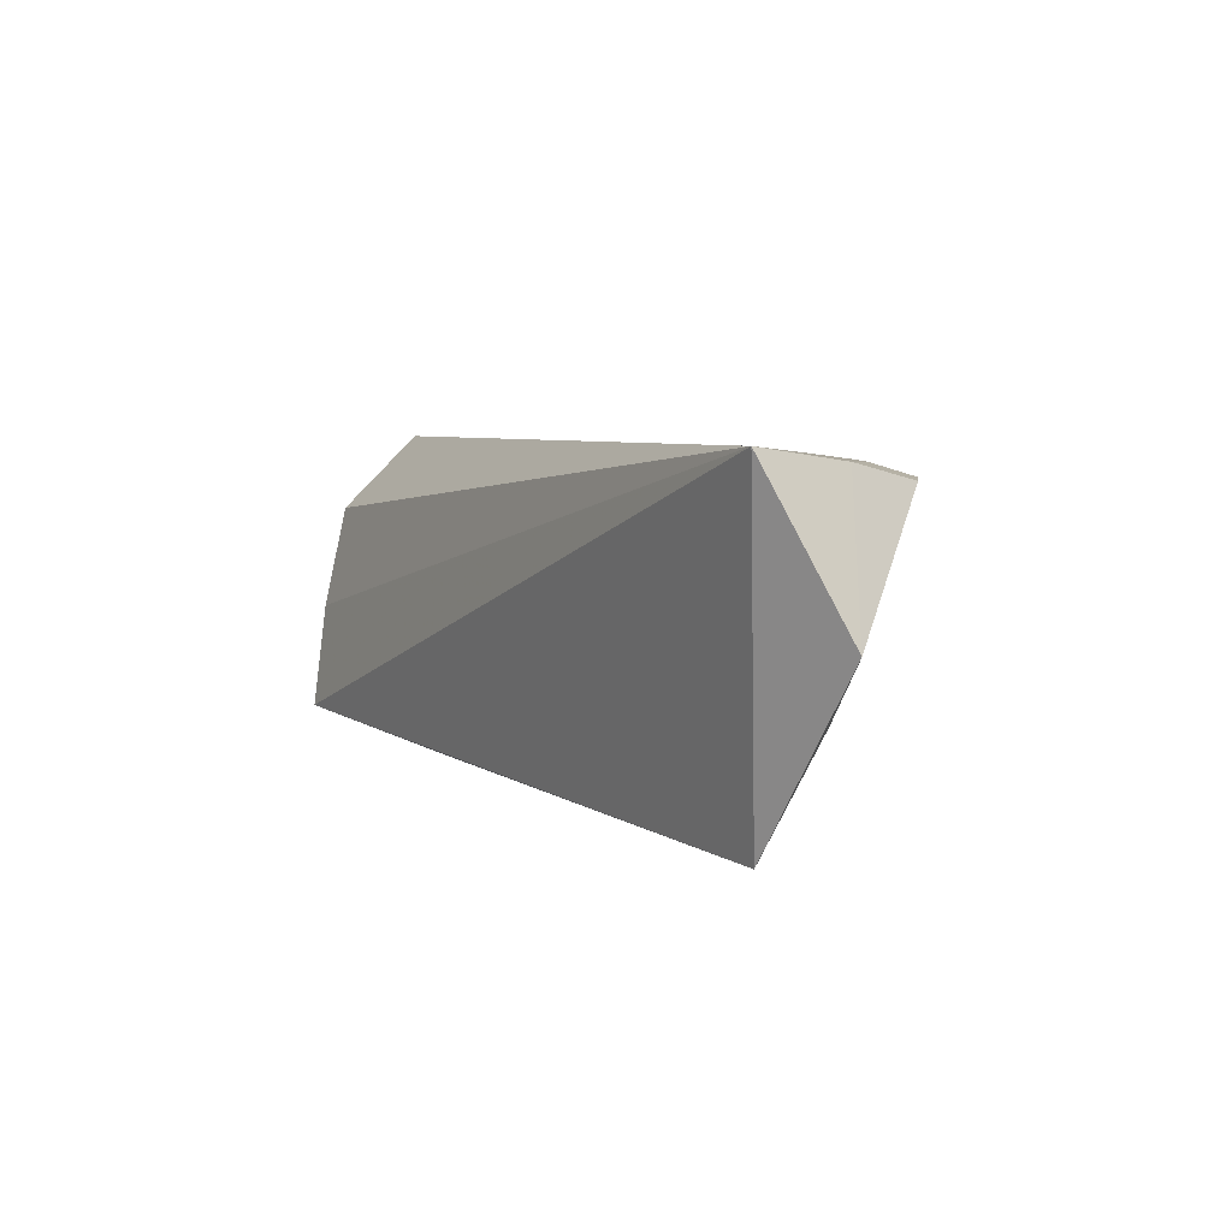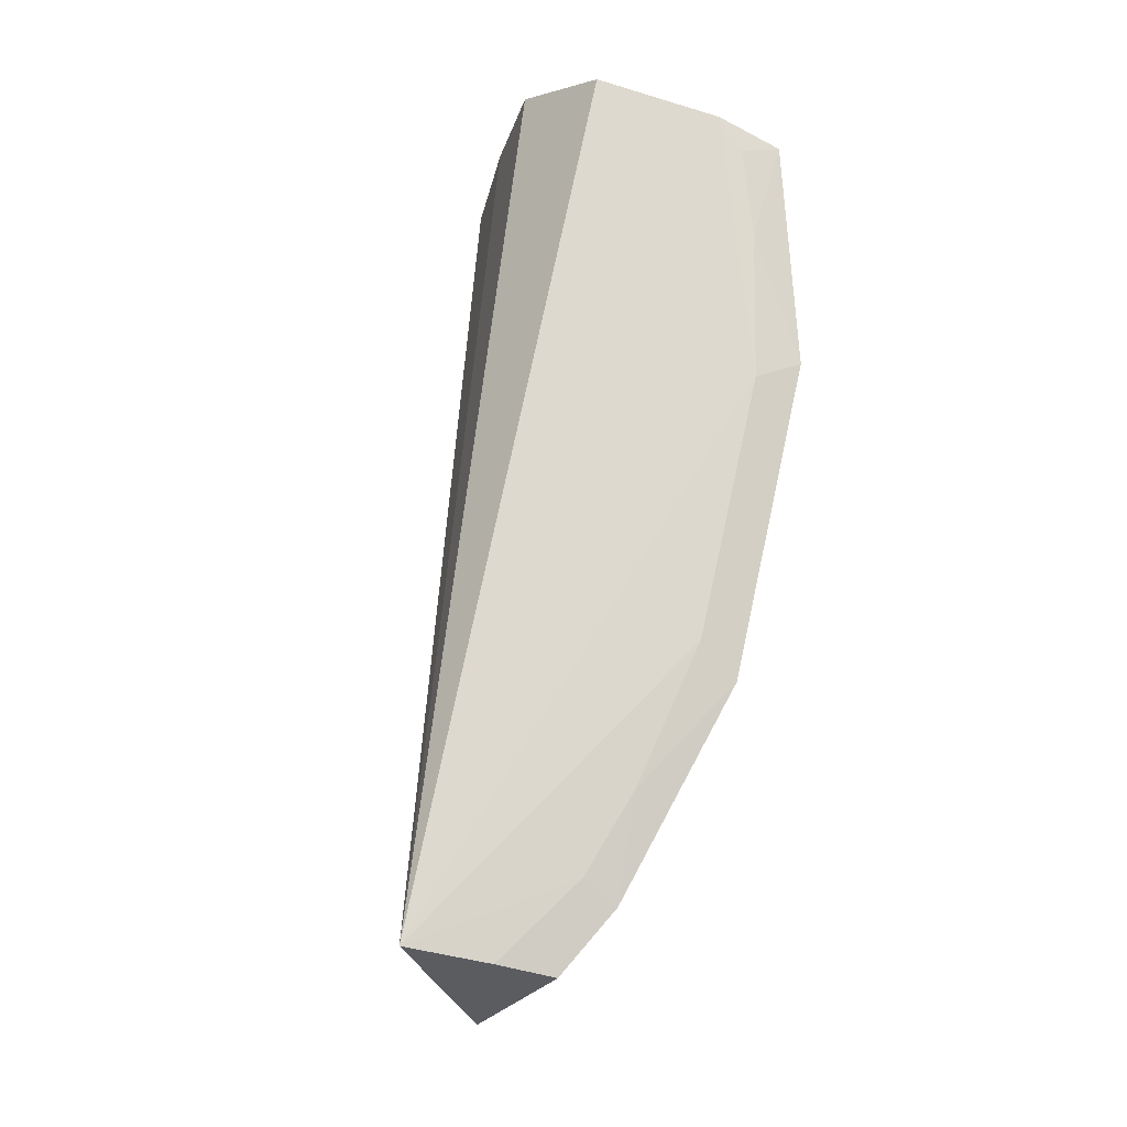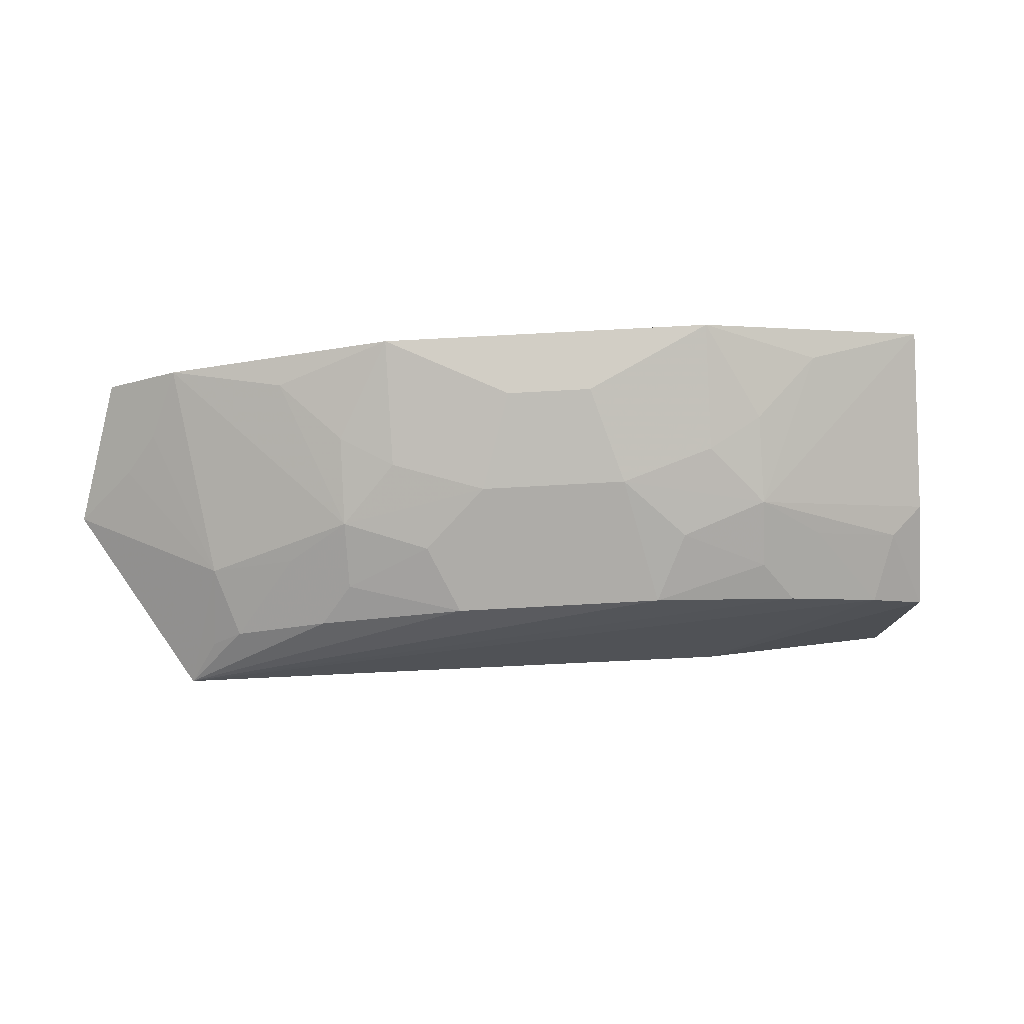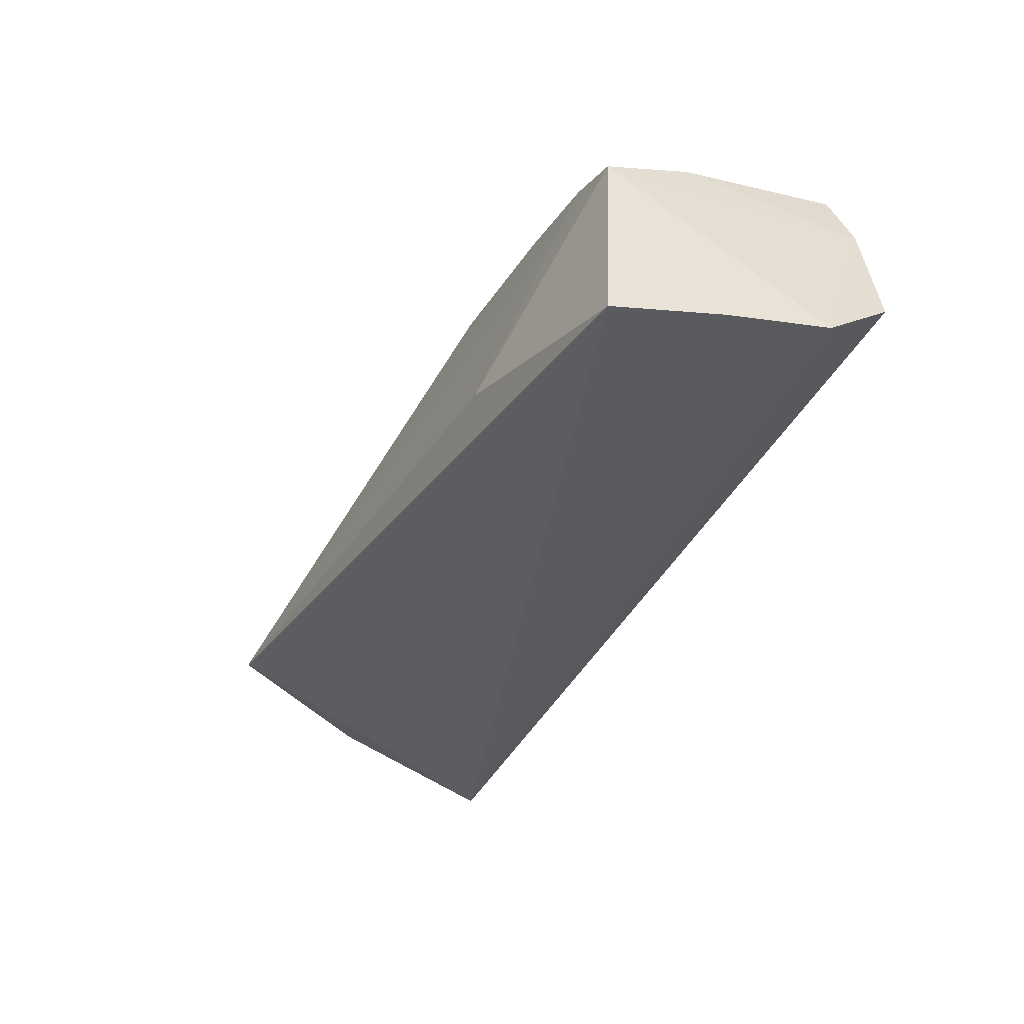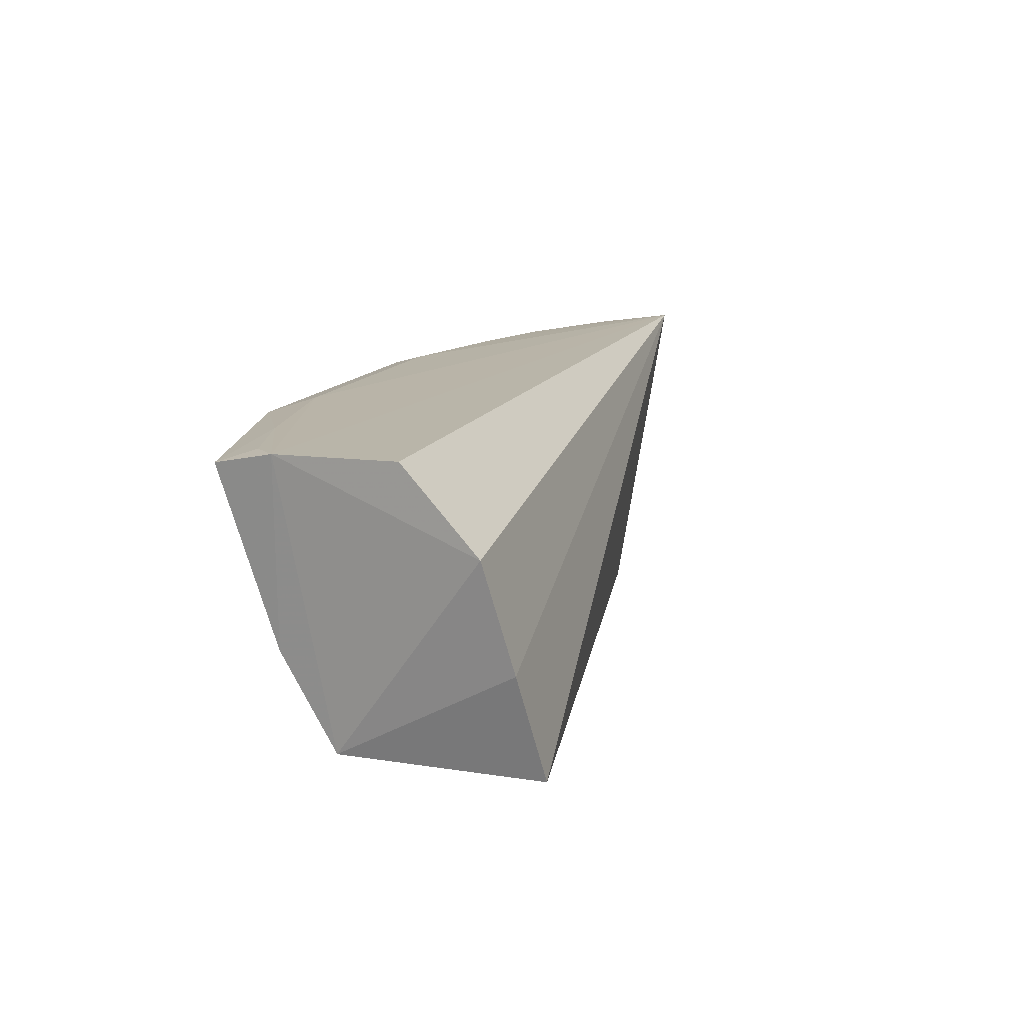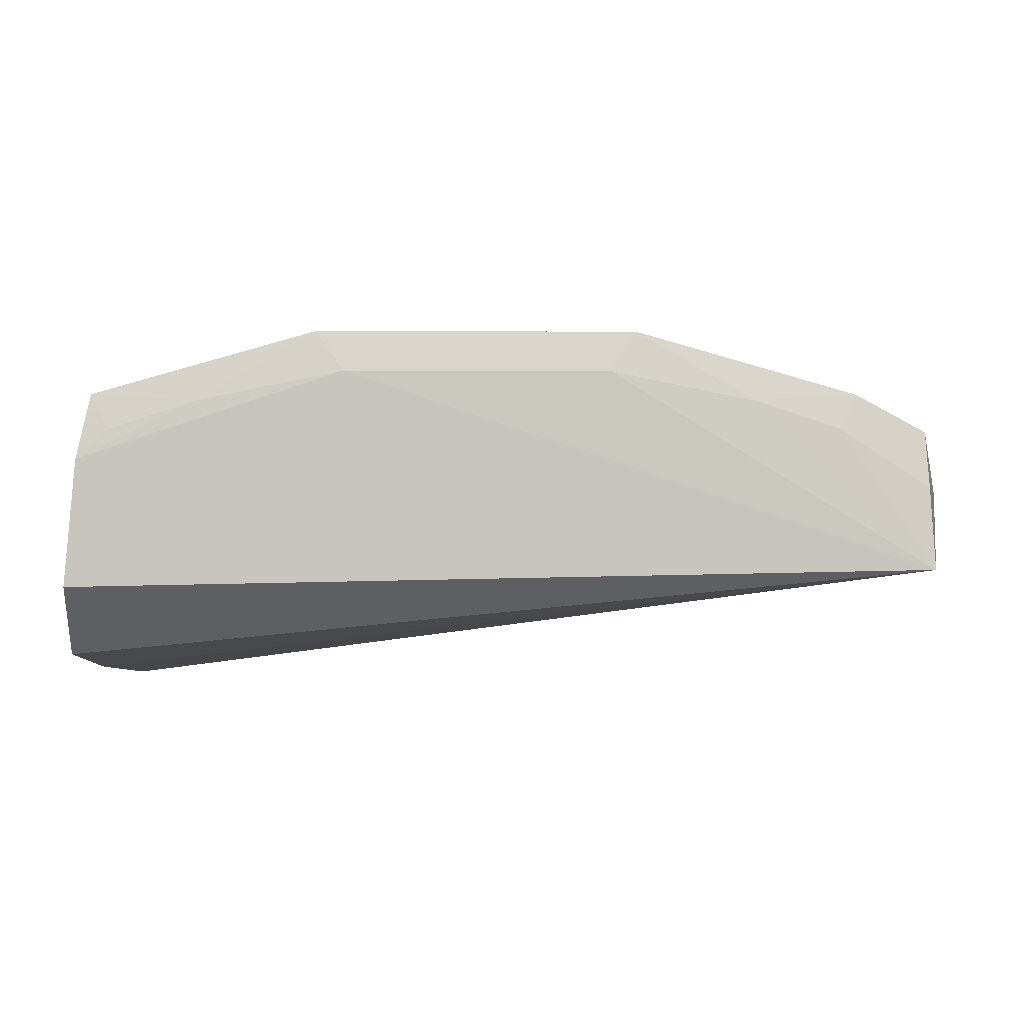
<metadata>
{"format":"obj","ext":"obj","renderer":"f3d","projection":"perspective","resolution":1024,"background":"white","views":[{"elev":5.6,"azim":69.7,"up":"+Z"},{"elev":72.0,"azim":102.5,"up":"+Z"},{"elev":76.1,"azim":176.9,"up":"+Y"},{"elev":-45.6,"azim":-117.7,"up":"+Y"},{"elev":14.3,"azim":-69.6,"up":"+Z"},{"elev":2.7,"azim":-2.5,"up":"+Y"}]}
</metadata>
<code>
v 0.2343 0.3703 0.1644
v 0.2537 0.4065 0.08736
v 0.1952 0.4599 0.1507
v -0.08179 0.4919 0.1507
v -0.1913 0.3009 0.01679
v 0.05123 0.4438 0.01853
v 0.06764 0.4717 0.1572
v 0.2314 0.4405 0.1507
v 0.1985 0.3883 -0.001539
v -0.2082 0.3629 0.1613
v 0.08179 0.4919 0.1507
v -0.1963 0.4013 0.01803
v 0.1867 0.4419 0.1567
v 0.2324 0.412 0.1582
v 0.1082 0.4593 0.06418
v -0.2118 0.3241 0.1221
v -0.2021 0.4272 0.1584
v 0.03598 0.4732 0.07532
v -0.08799 0.3411 0.004205
v -0.05123 0.4438 0.01853
v 0.1423 0.4566 0.1566
v 0.1235 0.4294 0.01853
v 0.1799 0.4292 0.04978
v 0.1382 0.4734 0.1361
v -0.2046 0.3107 0.06933
v -0.06764 0.4717 0.1572
v -0.1952 0.4599 0.1507
v 0.02087 0.4887 0.1207
v 0.06635 0.4586 0.04902
v 0.08146 0.4734 0.09041
v -0.1692 0.4152 0.01799
v -0.03598 0.4732 0.07532
v 0.1078 0.443 0.03454
v 0.2091 0.4423 0.1217
v 0.1692 0.4152 0.01799
v 0.1077 0.4729 0.1059
v -0.1953 0.4297 0.06434
v -0.1423 0.4566 0.1566
v -0.1235 0.4294 0.01853
v -0.02087 0.4887 0.1207
v 0.225 0.4285 0.1061
v 0.138 0.4424 0.05
v 0.1838 0.4062 0.01507
v -0.1799 0.4292 0.04978
v -0.1867 0.4419 0.1567
v -0.1082 0.4593 0.06418
v -0.06635 0.4586 0.04902
v -0.1078 0.443 0.03454
v -0.138 0.4424 0.05
v -0.08146 0.4734 0.09041
v -0.1382 0.4734 0.1361
v -0.1077 0.4729 0.1059
f 9 2 1
f 9 1 5
f 13 8 3
f 14 1 2
f 14 2 8
f 14 13 1
f 14 8 13
f 16 1 10
f 17 16 10
f 17 12 16
f 17 10 1
f 19 9 5
f 19 5 12
f 20 6 9
f 20 18 6
f 21 7 1
f 21 1 13
f 21 11 7
f 21 13 3
f 21 3 11
f 22 9 6
f 23 15 3
f 23 2 9
f 24 11 3
f 24 3 15
f 25 5 1
f 25 1 16
f 25 16 12
f 25 12 5
f 26 11 4
f 26 7 11
f 26 17 1
f 26 1 7
f 28 4 11
f 29 18 15
f 29 6 18
f 30 15 18
f 30 28 11
f 30 18 28
f 31 19 12
f 31 9 19
f 32 18 20
f 32 28 18
f 33 22 6
f 33 29 15
f 33 6 29
f 34 23 3
f 34 8 2
f 34 3 8
f 35 22 33
f 35 9 22
f 36 24 15
f 36 11 24
f 36 30 11
f 36 15 30
f 37 12 17
f 37 17 27
f 38 26 4
f 38 4 27
f 38 17 26
f 39 20 9
f 39 9 31
f 40 4 28
f 40 28 32
f 41 34 2
f 41 2 23
f 41 23 34
f 42 15 23
f 42 23 35
f 42 35 33
f 42 33 15
f 43 35 23
f 43 23 9
f 43 9 35
f 44 31 12
f 44 12 37
f 45 38 27
f 45 27 17
f 45 17 38
f 46 44 37
f 46 37 27
f 47 46 32
f 47 32 20
f 48 20 39
f 48 39 31
f 48 31 46
f 48 47 20
f 48 46 47
f 49 46 31
f 49 31 44
f 49 44 46
f 50 32 46
f 50 40 32
f 50 4 40
f 51 46 27
f 51 27 4
f 52 50 46
f 52 4 50
f 52 51 4
f 52 46 51

</code>
